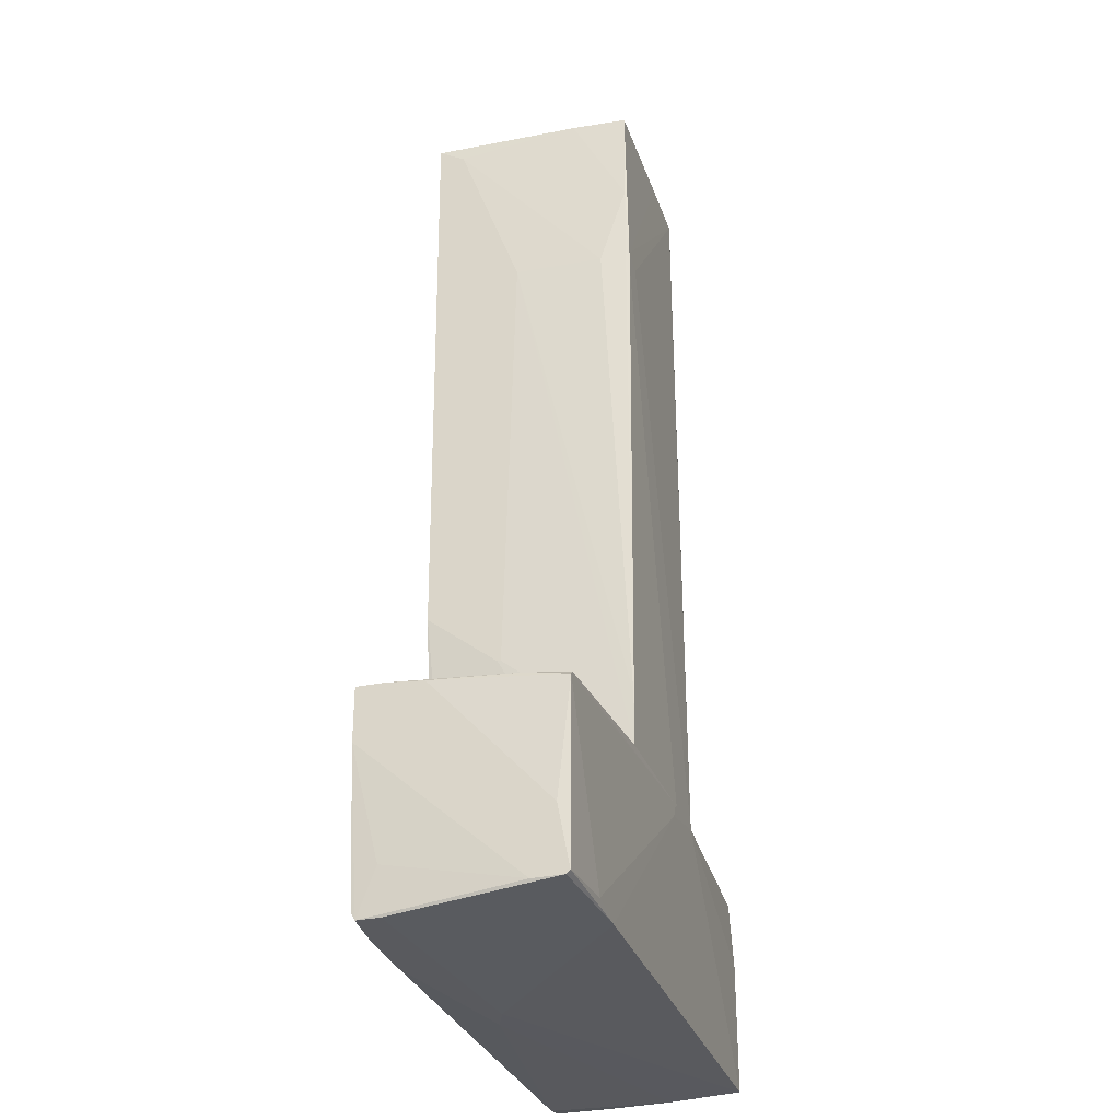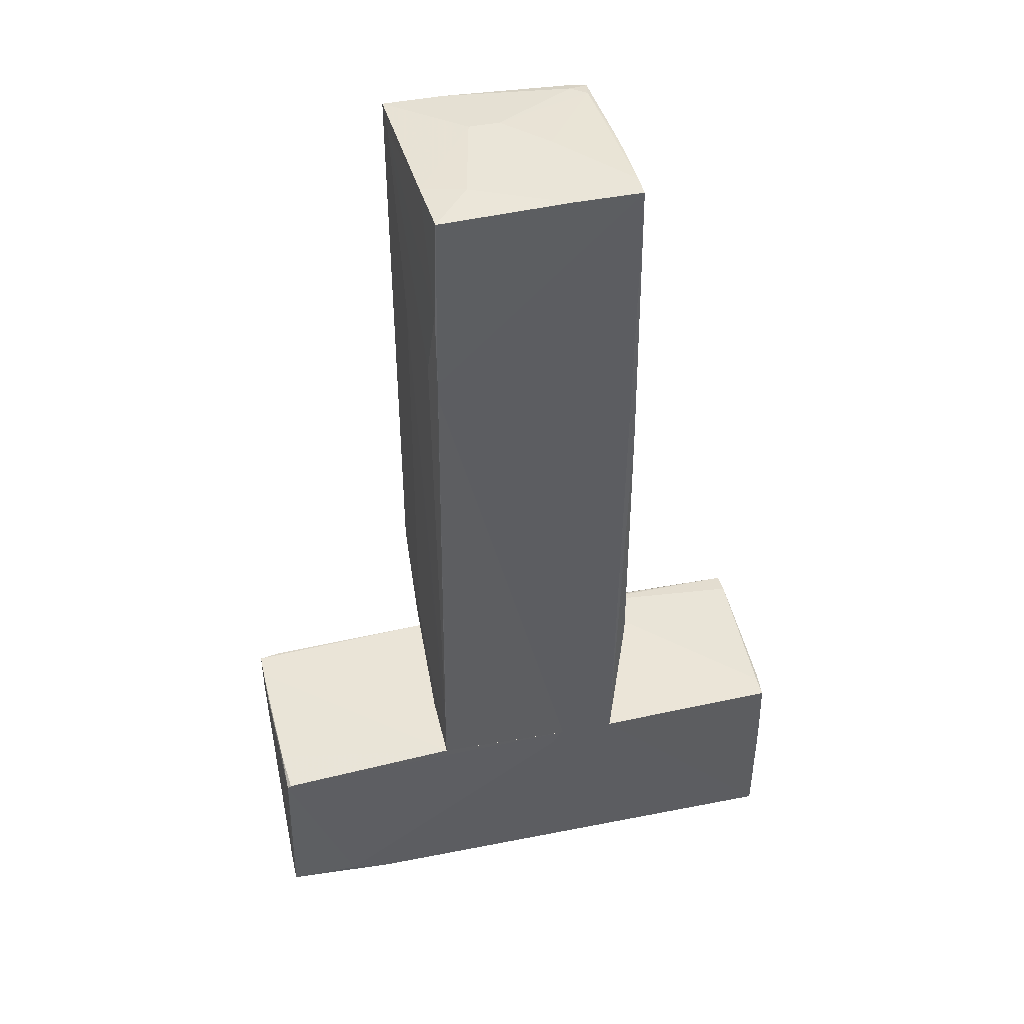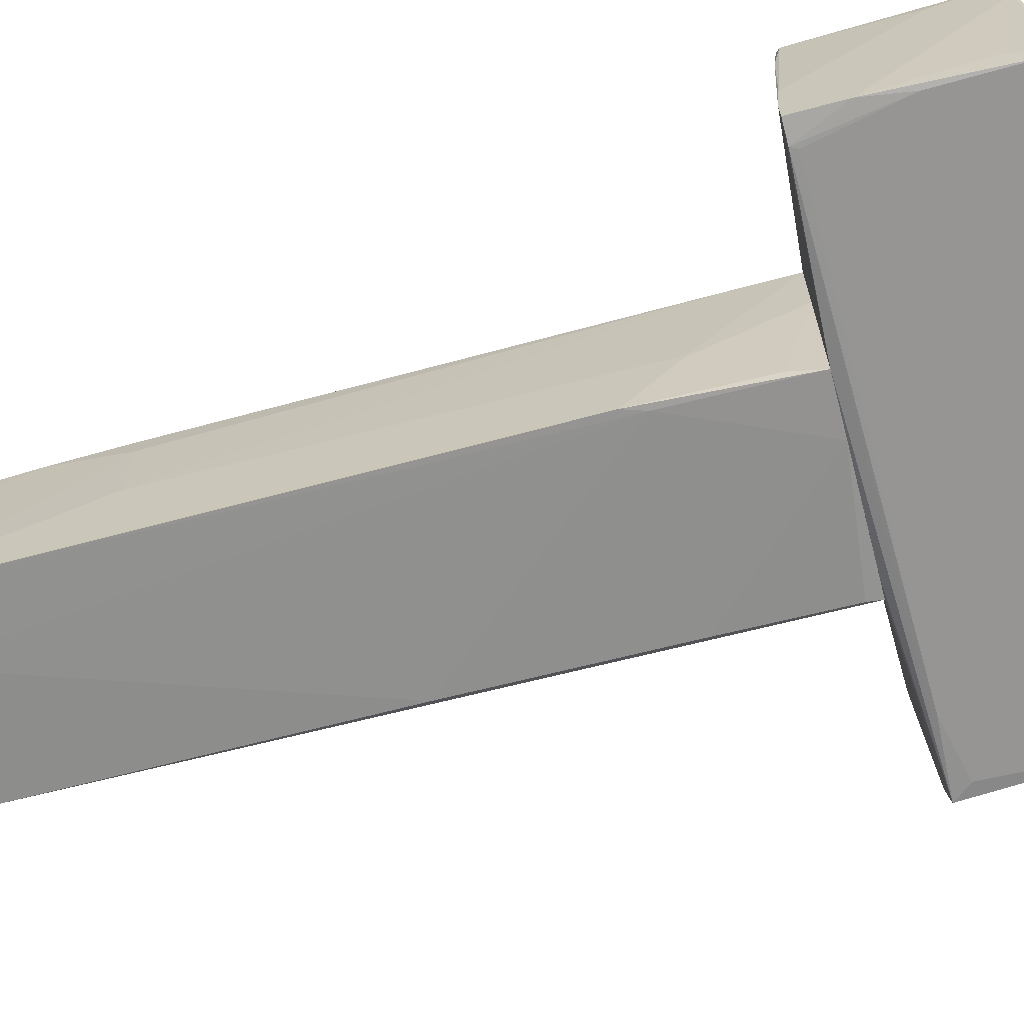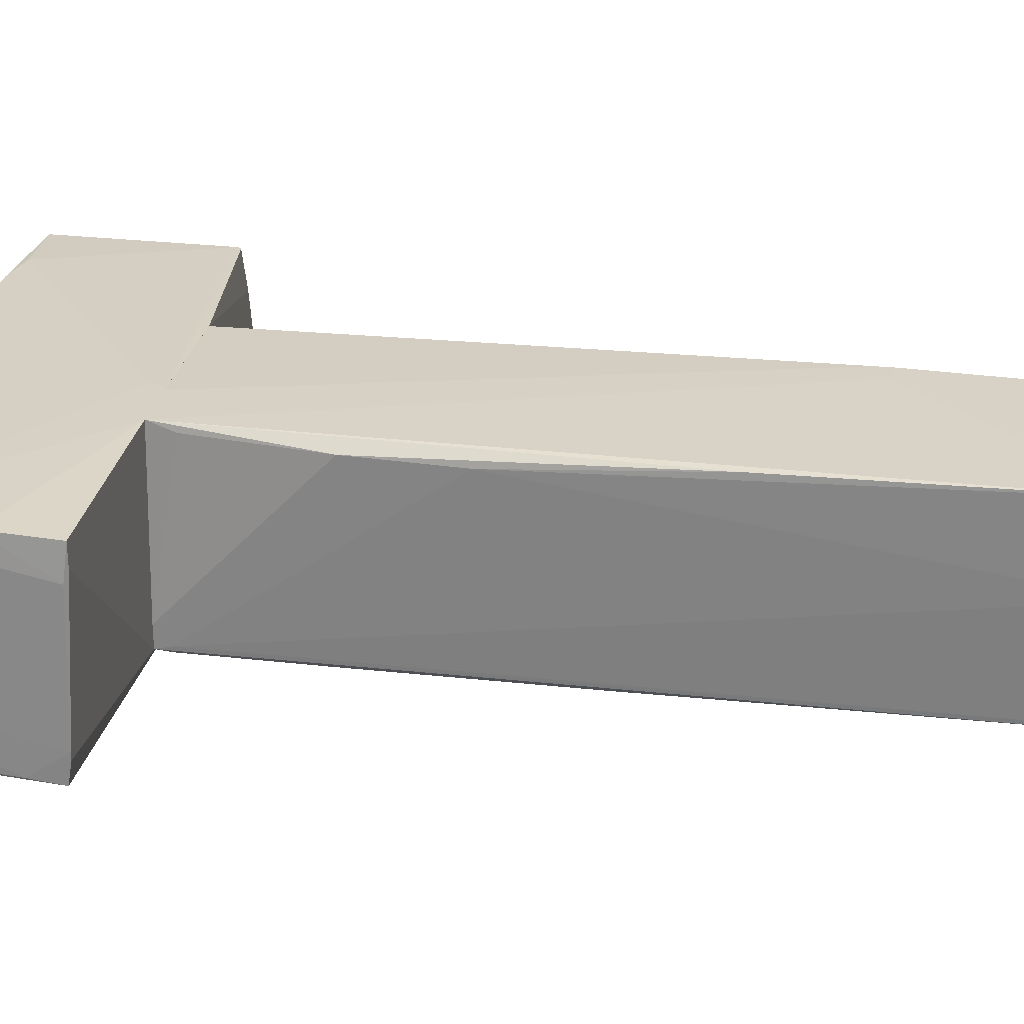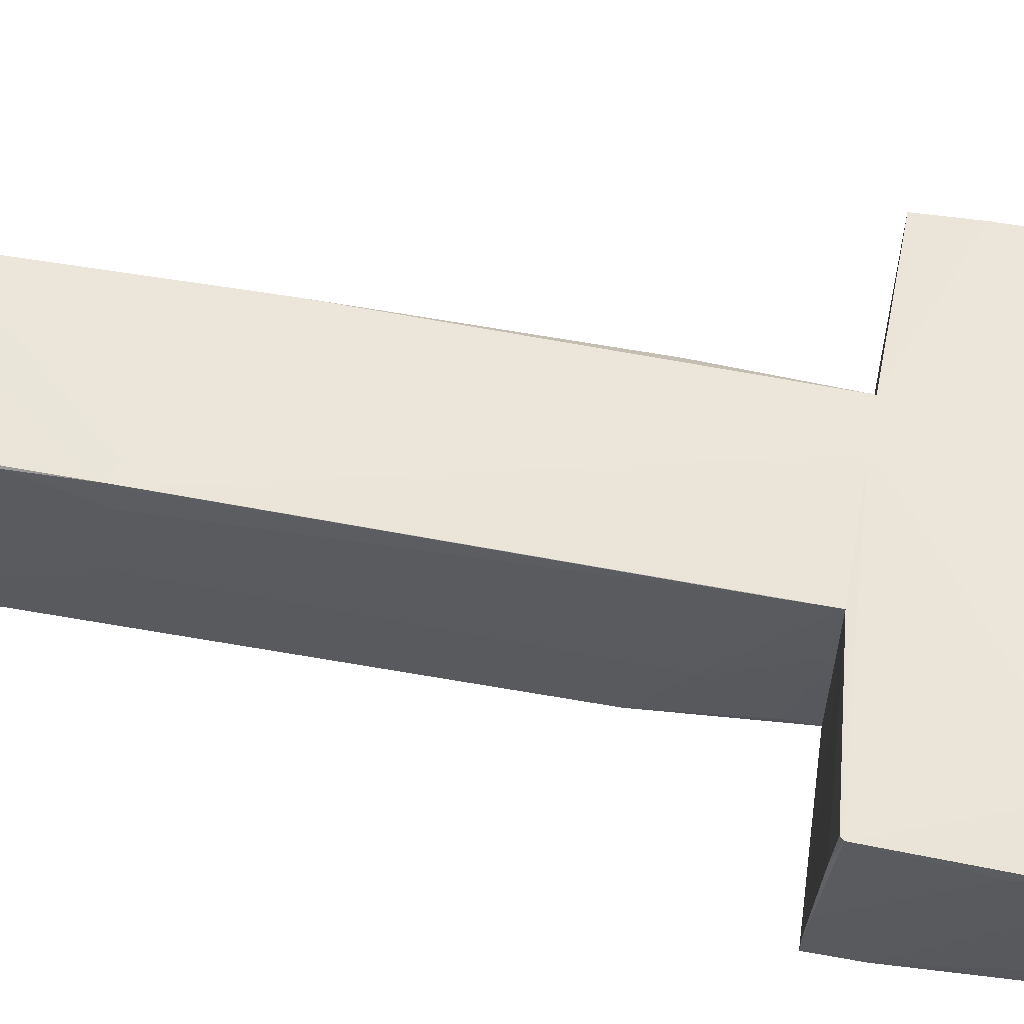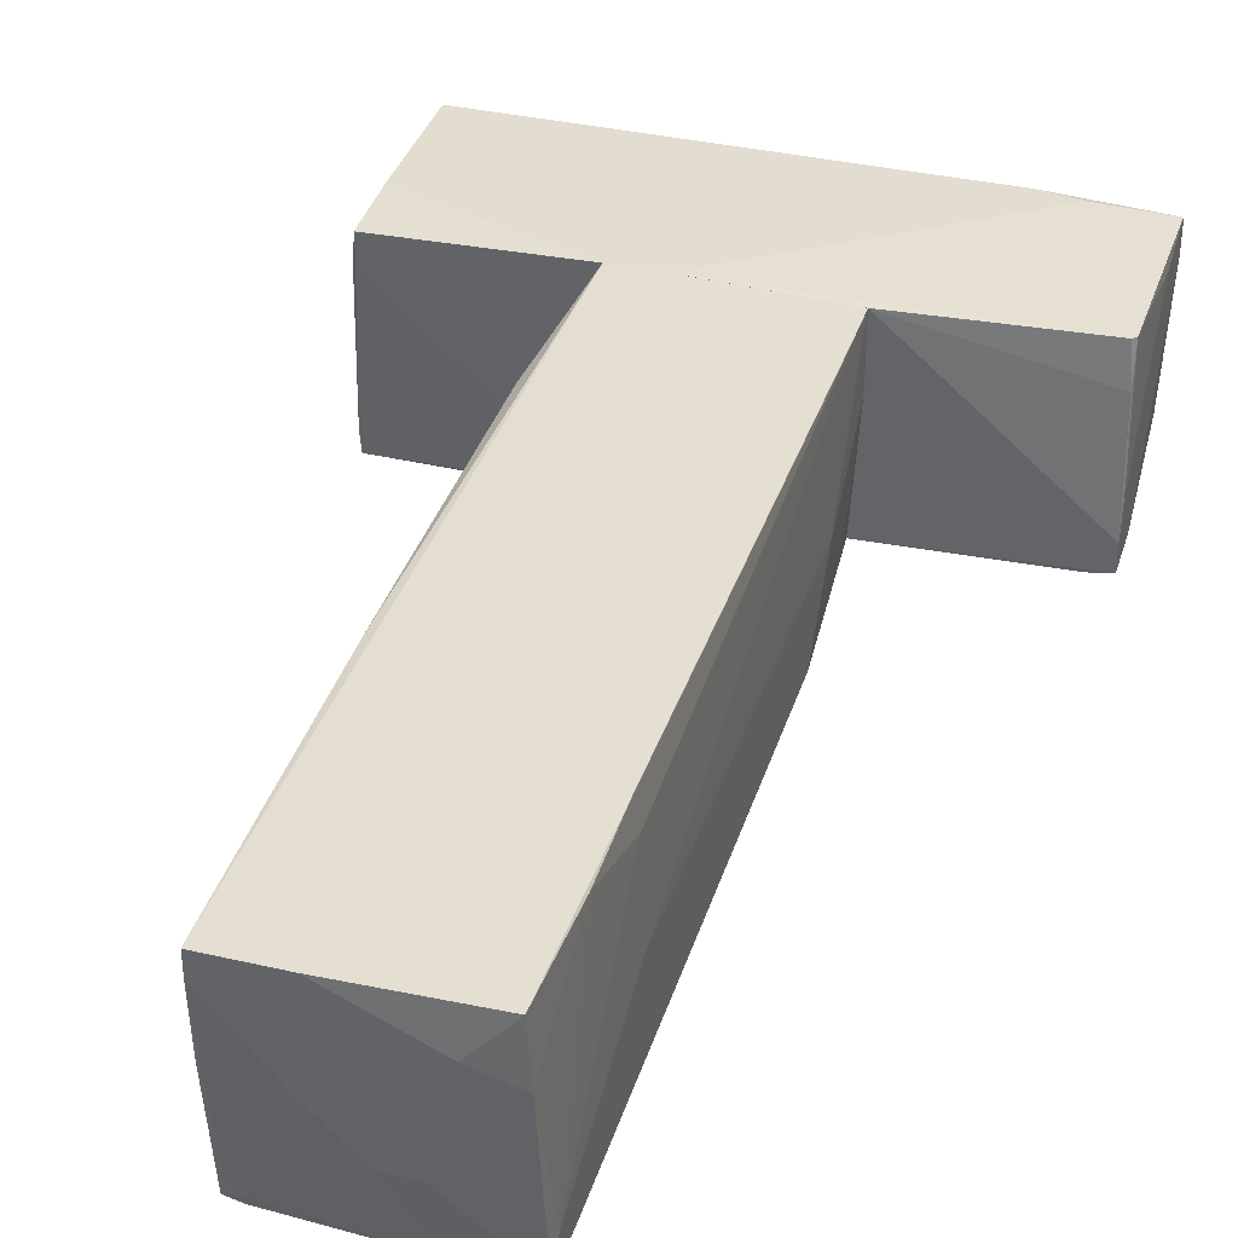
<metadata>
{"format":"obj","ext":"obj","renderer":"f3d","projection":"perspective","resolution":1024,"background":"white","views":[{"elev":-31.2,"azim":-73.1,"up":"+Y"},{"elev":45.1,"azim":-12.9,"up":"+Y"},{"elev":-65.9,"azim":-75.0,"up":"+Z"},{"elev":26.9,"azim":99.1,"up":"+Z"},{"elev":57.6,"azim":-79.3,"up":"+Z"},{"elev":36.3,"azim":-163.3,"up":"+Z"}]}
</metadata>
<code>
o convex_0
v -3.048 -3.79 0.6505
v 1.122 -1.686 -0.7523
v 1.122 -1.686 -0.947
v 2.993 -3.829 -0.9472
v 2.954 -1.725 1.002
v -3.048 -1.764 -0.9861
v 2.954 -3.79 1.04
v -2.97 -1.881 1.001
v -2.97 -3.946 -0.9081
v 3.031 -1.842 -1.103
v -3.048 -3.751 1.001
v 0.3423 -1.686 1.08
v -0.4368 -3.946 -0.4404
v -1.879 -3.79 1.04
v -2.814 -3.907 -0.947
v -1.061 -1.686 1.04
v -2.814 -1.764 -1.025
v -0.9825 -1.686 -1.025
v 2.759 -3.868 -0.9472
v 2.875 -2.037 -1.103
v 2.993 -3.673 -0.9861
v 3.031 -1.803 -0.7912
v -3.009 -1.842 0.5725
v 0.9661 -1.686 1.08
v -2.97 -3.946 -0.6744
v 2.954 -2.427 1.04
v -2.307 -3.712 1.04
v 2.954 -3.829 0.2997
v -3.048 -2.31 -0.9861
v 2.993 -1.764 0.6505
v -3.048 -3.79 0.9624
v 2.174 -1.881 -1.103
v -1.801 -3.946 -0.947
v -3.048 -1.764 -0.713
v -3.009 -1.92 1.001
v 2.993 -3.829 -0.3624
v -0.1636 -3.946 -0.5573
v 0.2643 -1.842 1.08
v 2.954 -1.725 0.7674
v -3.048 -3.128 0.8842
v -2.97 -2.816 -0.9861
v -3.048 -1.803 -0.3235
v -3.009 -3.478 -0.713
v -2.503 -3.946 -0.947
v 3.031 -1.803 -0.869
v -2.97 -3.868 -0.947
v 3.031 -2.193 -1.064
v -2.775 -1.842 -1.025
v 0.8881 -1.686 -0.9861
f 10 18 49
f 3 2 5
f 6 1 11
f 2 3 12
f 13 7 14
f 8 12 16
f 12 3 16
f 16 3 18
f 6 16 18
f 17 6 18
f 10 17 18
f 4 19 21
f 20 10 21
f 8 16 23
f 5 2 24
f 2 12 24
f 1 9 25
f 5 24 26
f 24 7 26
f 11 14 27
f 1 6 29
f 6 17 29
f 22 5 30
f 5 26 30
f 26 7 30
f 11 1 31
f 14 11 31
f 13 14 31
f 1 25 31
f 25 13 31
f 17 10 32
f 20 15 32
f 10 20 32
f 21 19 33
f 25 9 33
f 13 25 33
f 6 11 34
f 16 6 34
f 23 16 34
f 12 8 35
f 8 23 35
f 11 27 35
f 27 12 35
f 19 4 36
f 7 28 36
f 28 19 36
f 22 30 36
f 30 7 36
f 7 13 37
f 28 7 37
f 19 28 37
f 13 33 37
f 33 19 37
f 14 7 38
f 7 24 38
f 24 12 38
f 12 27 38
f 27 14 38
f 3 5 39
f 5 22 39
f 34 11 40
f 11 35 40
f 29 17 41
f 23 34 42
f 35 23 42
f 34 40 42
f 40 35 42
f 9 1 43
f 1 29 43
f 29 9 43
f 9 15 44
f 15 20 44
f 20 21 44
f 33 9 44
f 21 33 44
f 10 3 45
f 22 10 45
f 3 39 45
f 39 22 45
f 15 9 46
f 9 29 46
f 32 15 46
f 29 41 46
f 41 32 46
f 4 21 47
f 21 10 47
f 10 22 47
f 36 4 47
f 22 36 47
f 17 32 48
f 41 17 48
f 32 41 48
f 3 10 49
f 18 3 49
o convex_1
v 0.3814 6.226 0.02686
v -1.099 -0.5938 -0.3235
v -1.099 -0.5938 -0.2844
v 1.122 -1.686 -0.713
v 0.9661 -1.686 1.08
v -0.9826 6.187 1.04
v -1.099 6.148 -1.103
v 1.044 6.226 1.04
v 1.005 5.914 -1.064
v -1.06 -1.686 1.04
v -0.9826 -1.686 -1.025
v 1.083 -1.529 -0.9861
v 1.122 -0.08728 0.9624
v -1.022 4.238 1.08
v 1.005 2.096 -1.064
v -1.099 -0.009057 -1.064
v 1.005 6.109 -1.025
v -1.099 4.199 -0.1676
v 1.044 6.187 0.1439
v 1.122 -1.686 -0.947
v 1.122 1.004 0.9233
v -1.06 4.199 0.7674
v -0.3589 6.226 -0.4013
v -0.4759 6.148 -1.103
v -0.3589 -1.686 -1.025
v 0.3814 -1.686 1.08
v -0.5929 6.226 0.6116
v -1.06 -1.686 0.2997
v 0.8102 6.148 -0.947
v -1.022 -0.243 -1.064
v 1.044 -0.243 -1.025
v -1.099 5.992 -0.8301
v -0.7877 4.16 1.08
v 1.083 3.147 1.04
v -1.022 6.187 0.4559
v -0.3978 6.07 -1.103
v 1.122 -1.529 -0.9081
v -1.022 -1.334 -0.9472
v -1.022 5.095 1.04
v 1.005 -1.412 1.001
v -0.04703 6.226 -0.4013
v 0.3425 6.226 1.04
v -1.06 -1.14 1.04
v 1.044 6.226 0.8065
v -1.022 4.043 1.08
v -1.099 5.797 -1.103
v 0.9661 6.148 -0.8301
v 0.8491 6.109 -1.064
f 85 73 97
f 51 52 56
f 52 51 59
f 53 54 59
f 53 59 60
f 51 56 65
f 56 52 67
f 52 59 67
f 53 60 69
f 62 53 69
f 58 66 69
f 62 69 70
f 57 50 72
f 56 72 73
f 69 60 74
f 61 69 74
f 59 54 75
f 54 63 75
f 57 72 76
f 59 51 77
f 60 59 77
f 60 65 79
f 74 60 79
f 74 79 80
f 64 58 80
f 58 69 80
f 69 61 80
f 61 74 80
f 79 64 80
f 56 67 81
f 67 71 81
f 54 57 82
f 63 54 82
f 57 63 82
f 57 54 83
f 54 62 83
f 62 70 83
f 70 57 83
f 72 56 84
f 55 76 84
f 76 72 84
f 56 81 84
f 58 64 85
f 56 73 85
f 64 79 85
f 66 68 86
f 69 66 86
f 70 69 86
f 68 70 86
f 51 65 87
f 65 60 87
f 77 51 87
f 60 77 87
f 63 55 88
f 81 71 88
f 55 84 88
f 84 81 88
f 54 53 89
f 53 62 89
f 62 54 89
f 72 50 90
f 73 72 90
f 78 73 90
f 55 63 91
f 63 57 91
f 76 55 91
f 57 76 91
f 59 63 92
f 67 59 92
f 71 67 92
f 63 88 92
f 88 71 92
f 50 57 93
f 57 70 93
f 70 68 93
f 63 59 94
f 59 75 94
f 75 63 94
f 65 56 95
f 79 65 95
f 56 85 95
f 85 79 95
f 68 66 96
f 66 78 96
f 90 50 96
f 78 90 96
f 50 93 96
f 93 68 96
f 66 58 97
f 78 66 97
f 73 78 97
f 58 85 97

</code>
